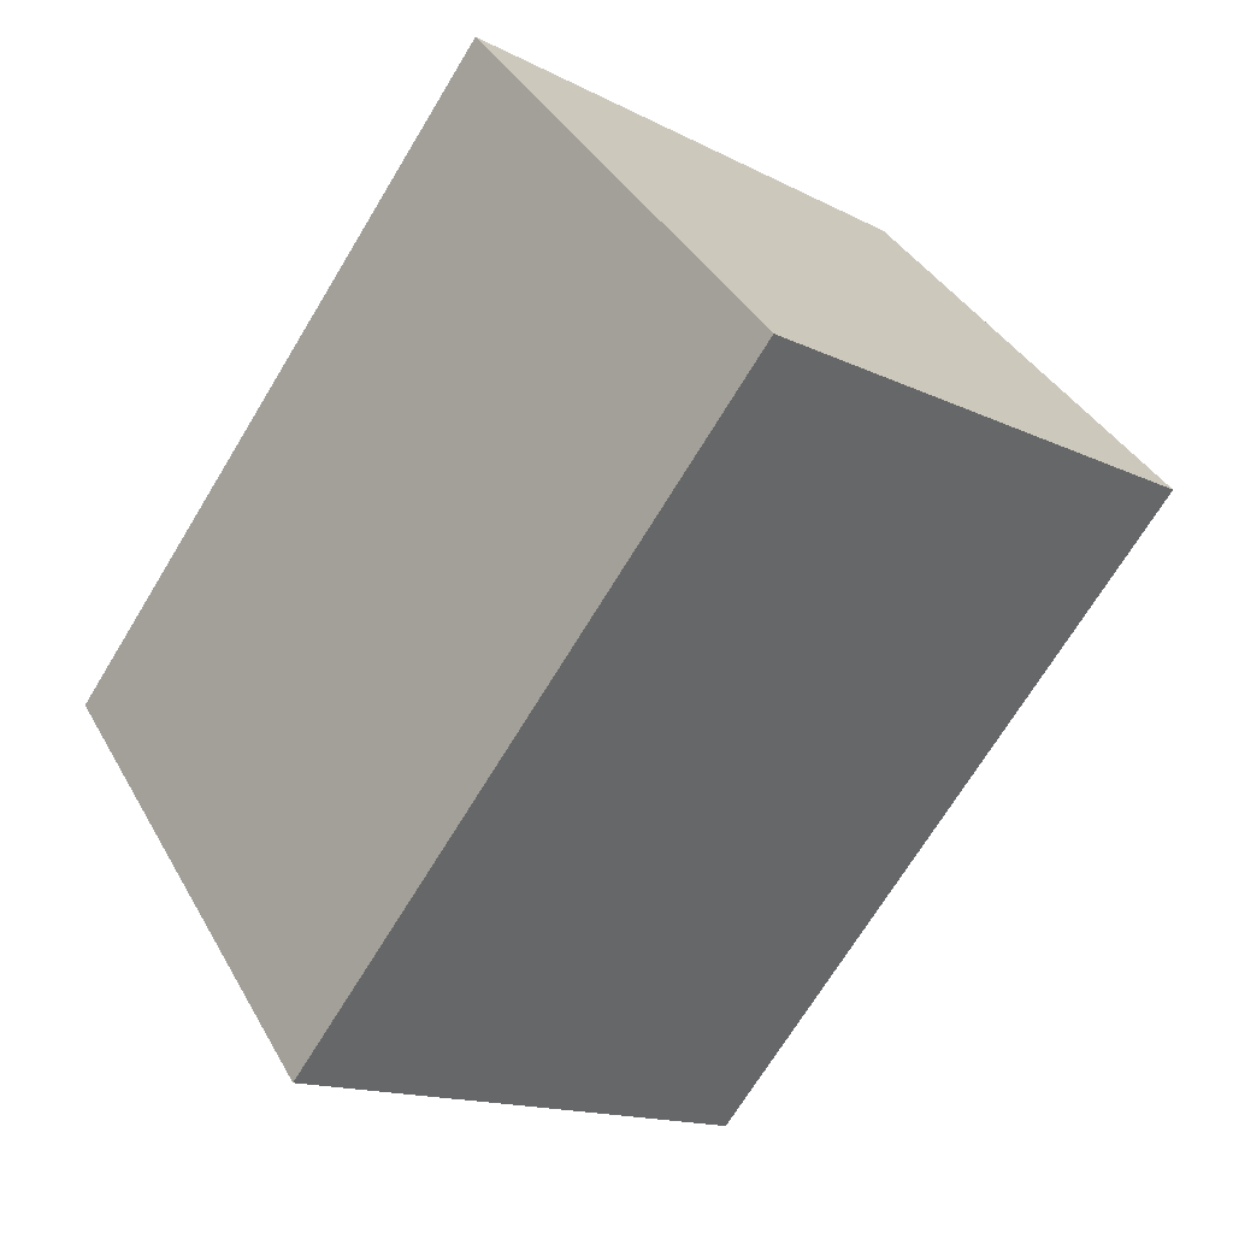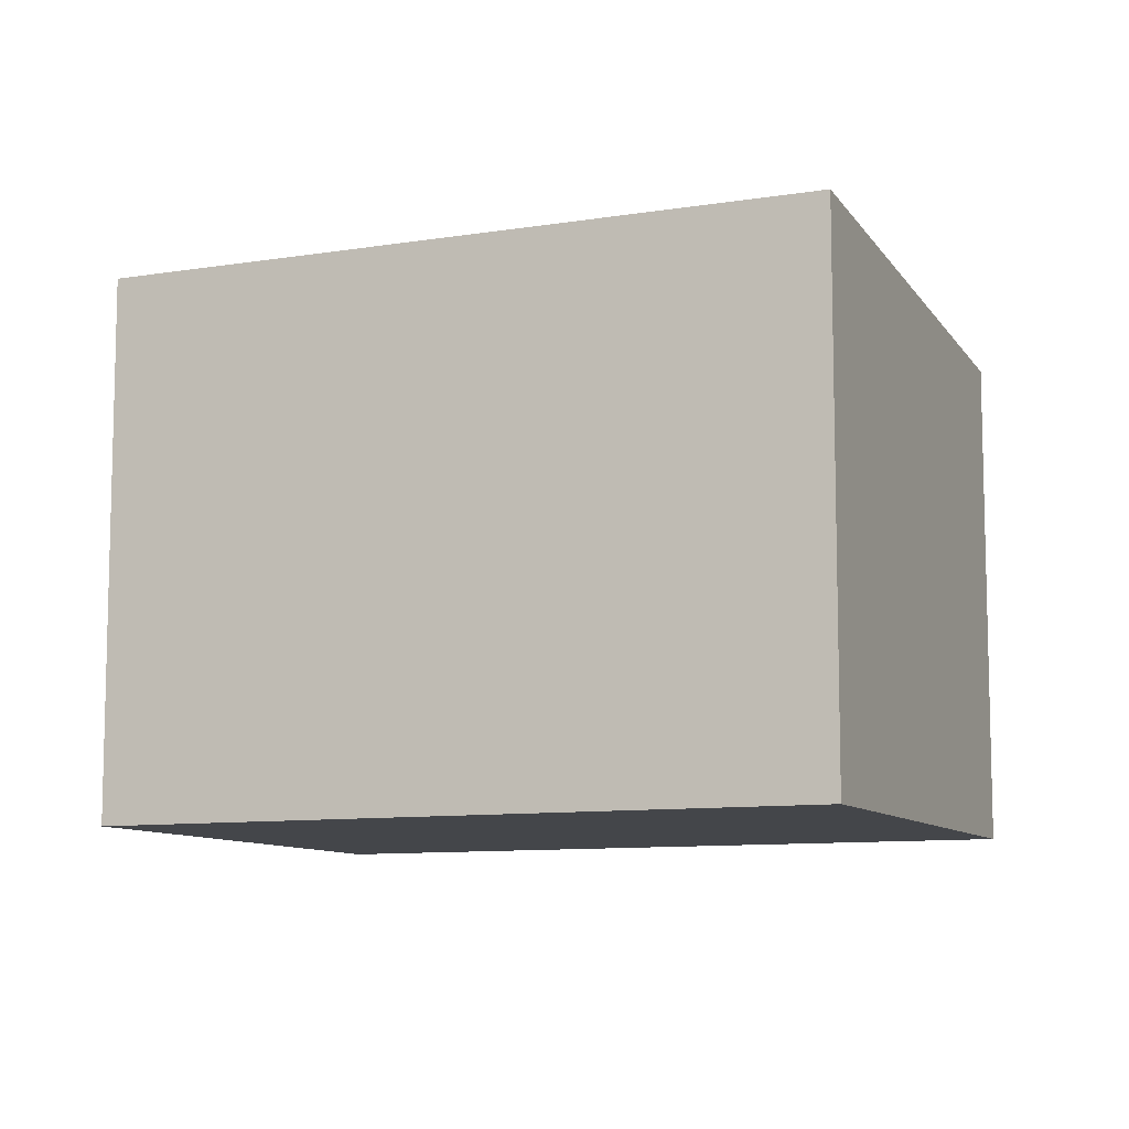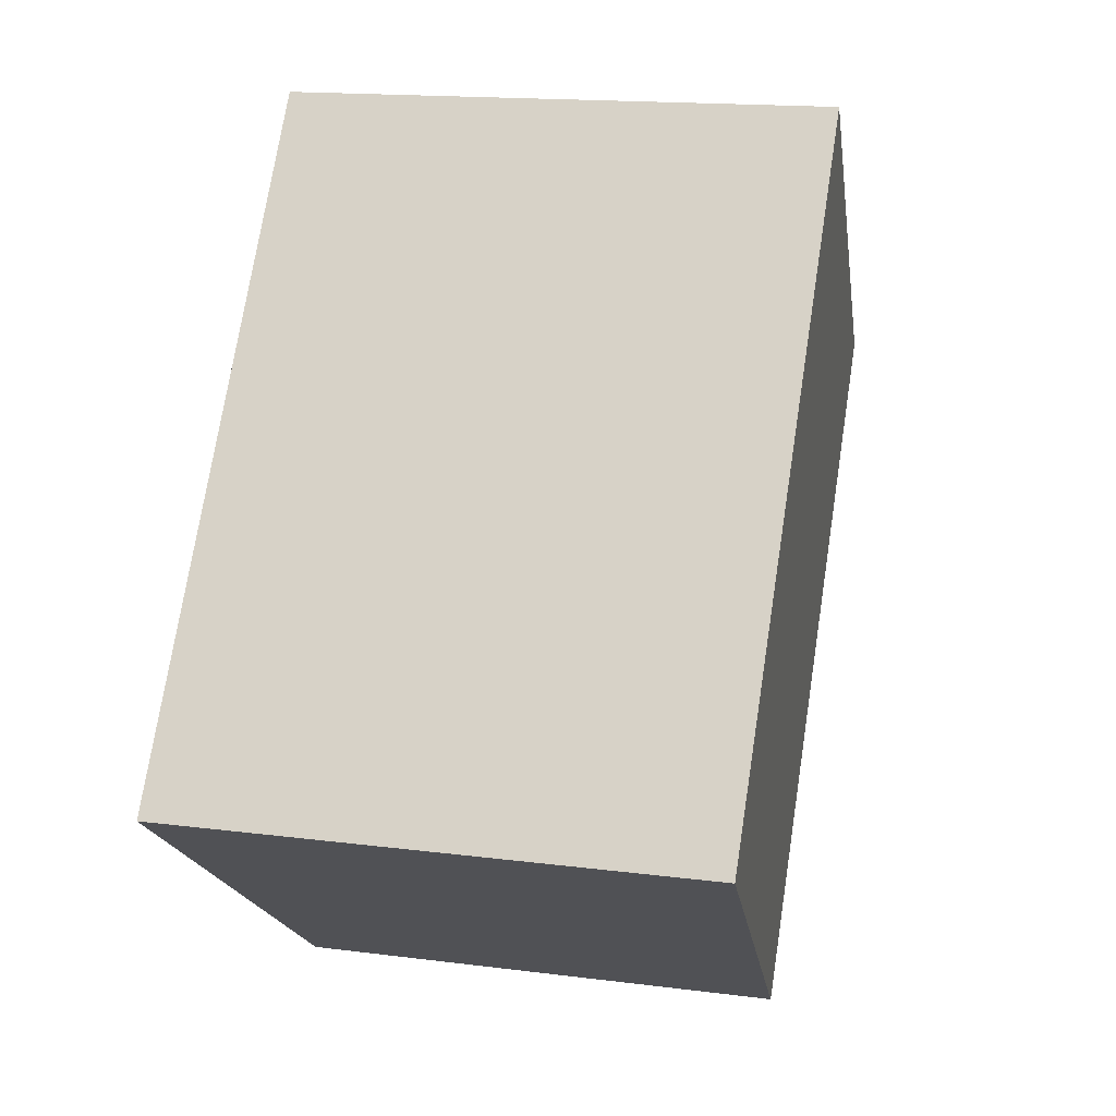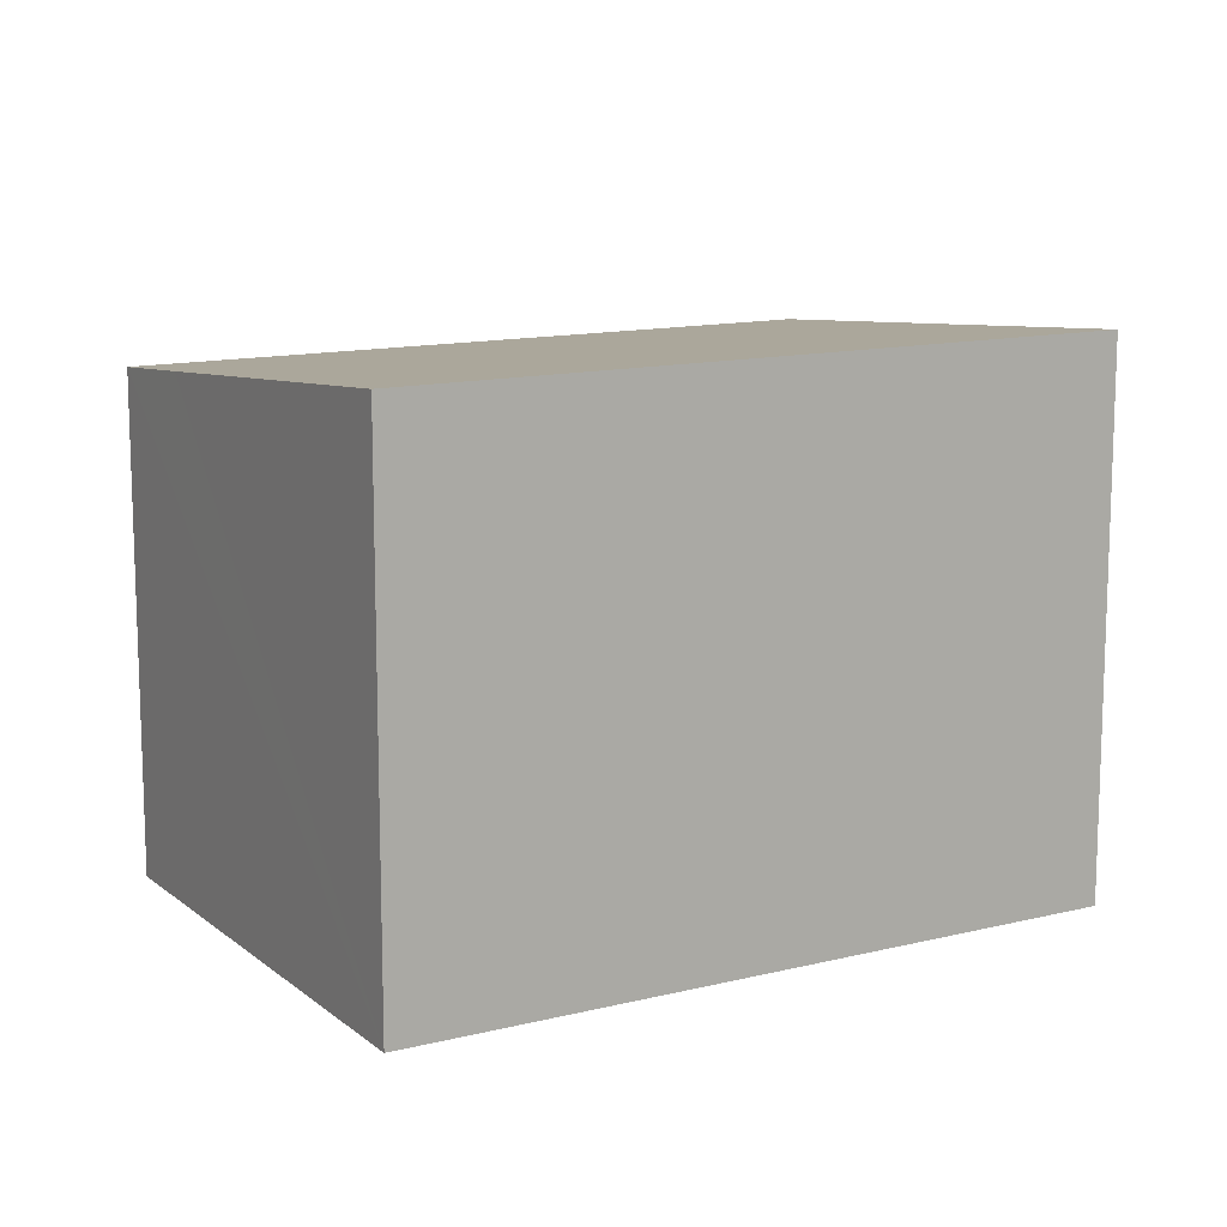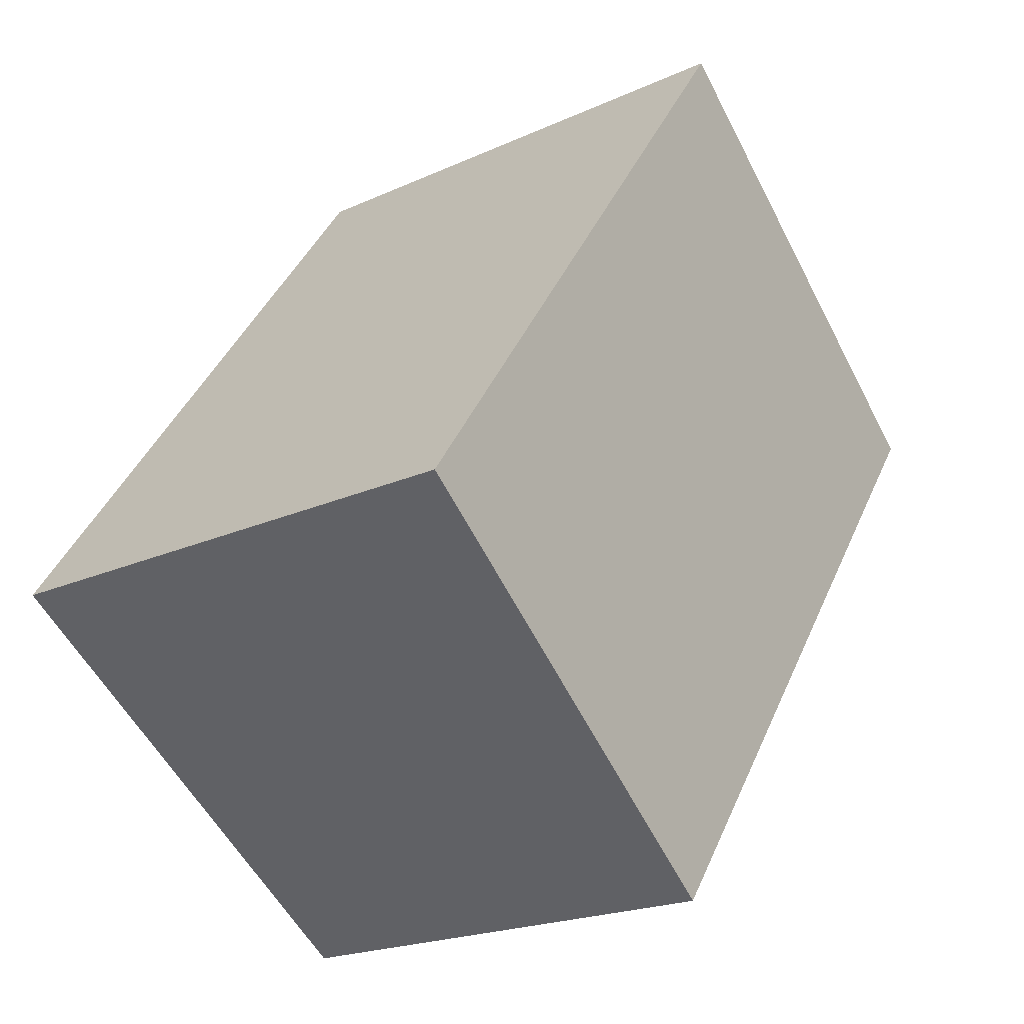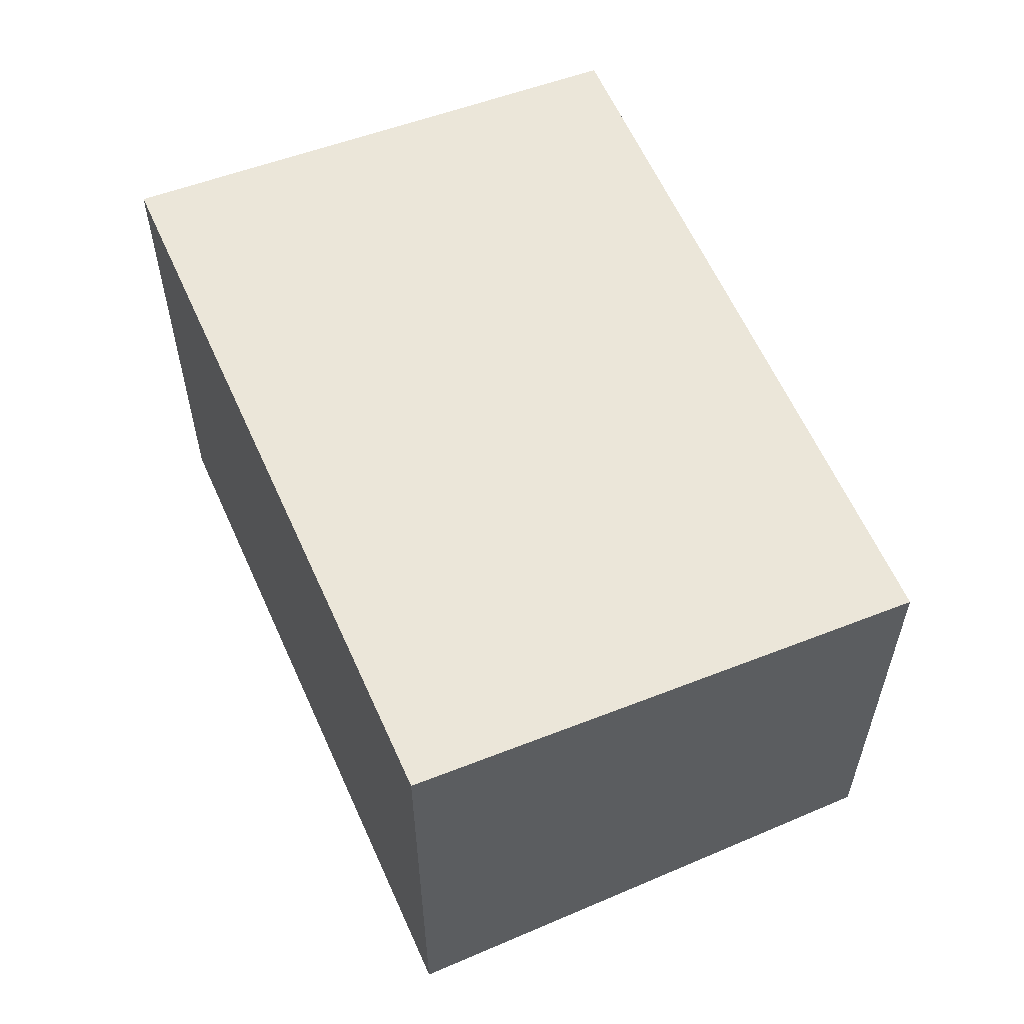
<metadata>
{"format":"obj","ext":"obj","renderer":"f3d","projection":"perspective","resolution":1024,"background":"white","views":[{"elev":37.7,"azim":153.7,"up":"+Z"},{"elev":-9.5,"azim":77.8,"up":"+Y"},{"elev":15.6,"azim":105.3,"up":"+Z"},{"elev":12.8,"azim":24.6,"up":"+Y"},{"elev":-20.4,"azim":129.9,"up":"+Z"},{"elev":60.5,"azim":120.8,"up":"+Y"}]}
</metadata>
<code>
v  2.249 7.379 -3.189
v  12.77 8.062 -4.399
v  6.324 7.379 -8.967
v  0.895 7.379 -1.269
v  6.608 8.061 4.314
v  0.194 7.379 -0.275
v  0 7.379 4.518e-16
v  1.455 7.533 1.028
v  6.439 8.061 4.553
v  6.439 -2.788e-16 4.553
v  12.77 2.694e-16 -4.399
v  6.608 -2.642e-16 4.314
v  6.324 5.491e-16 -8.967
v  2.249 1.953e-16 -3.189
v  0 0 0
v  0.895 7.77e-17 -1.269
v  0.194 1.684e-17 -0.275
v  1.455 -6.295e-17 1.028
g defaultobject
f 1 2 3
f 2 1 4
f 2 4 5
f 5 4 6
f 5 6 7
f 5 7 8
f 5 8 9
f 10 5 9
f 5 10 2
f 2 10 11
f 11 10 12
f 11 3 2
f 3 11 13
f 13 1 3
f 1 13 14
f 1 14 4
f 4 14 6
f 6 14 7
f 7 14 15
f 15 14 16
f 15 16 17
f 8 10 9
f 10 8 7
f 10 7 18
f 18 7 15
f 12 13 11
f 13 12 10
f 13 10 18
f 13 18 17
f 17 18 15
f 13 17 16
f 13 16 14

</code>
